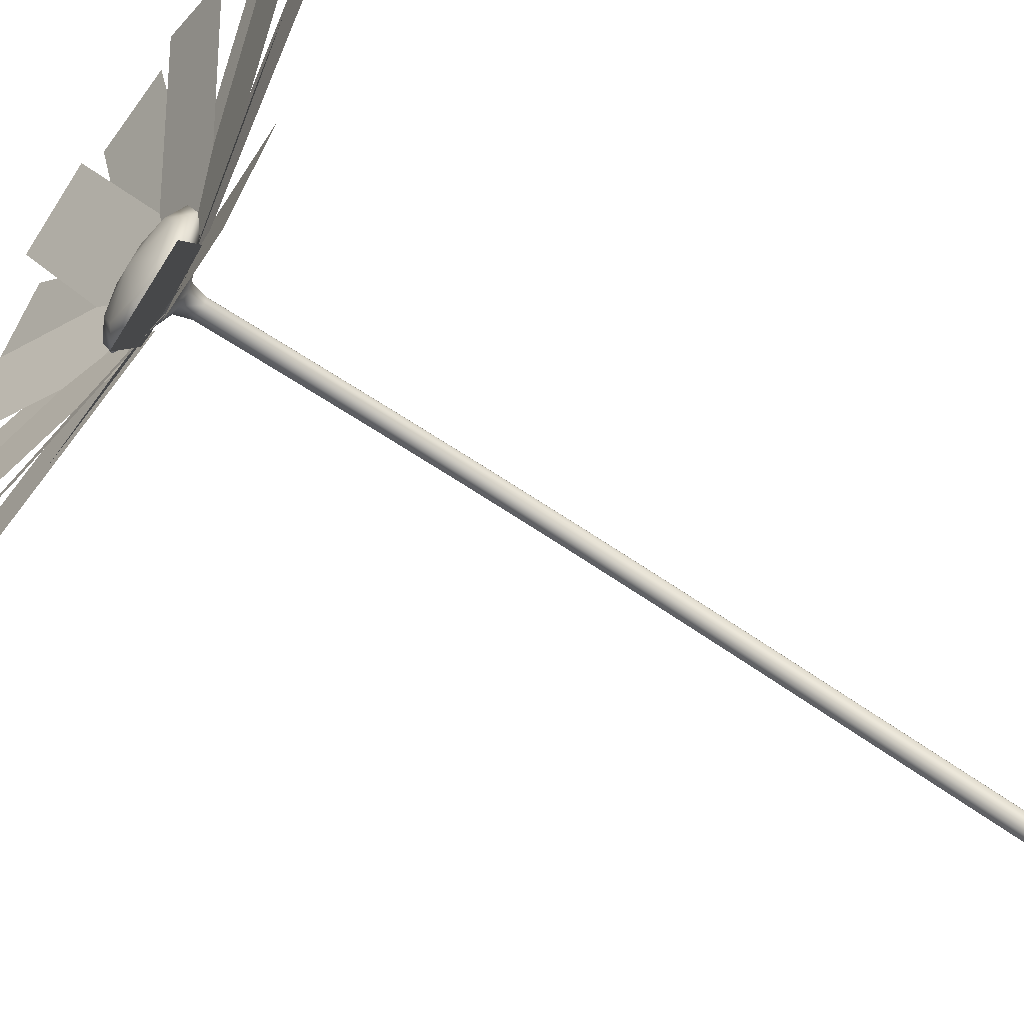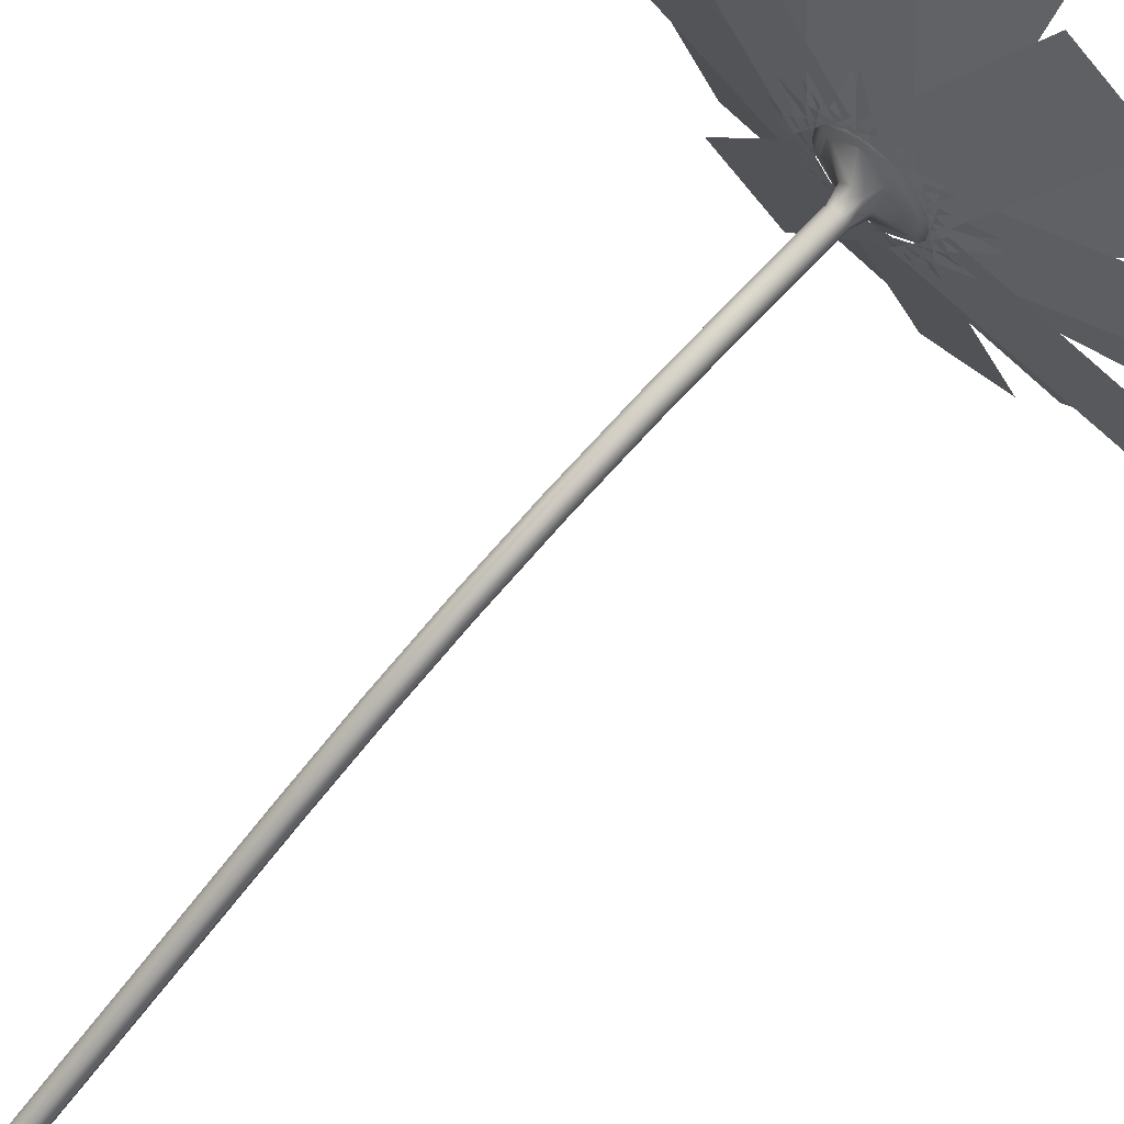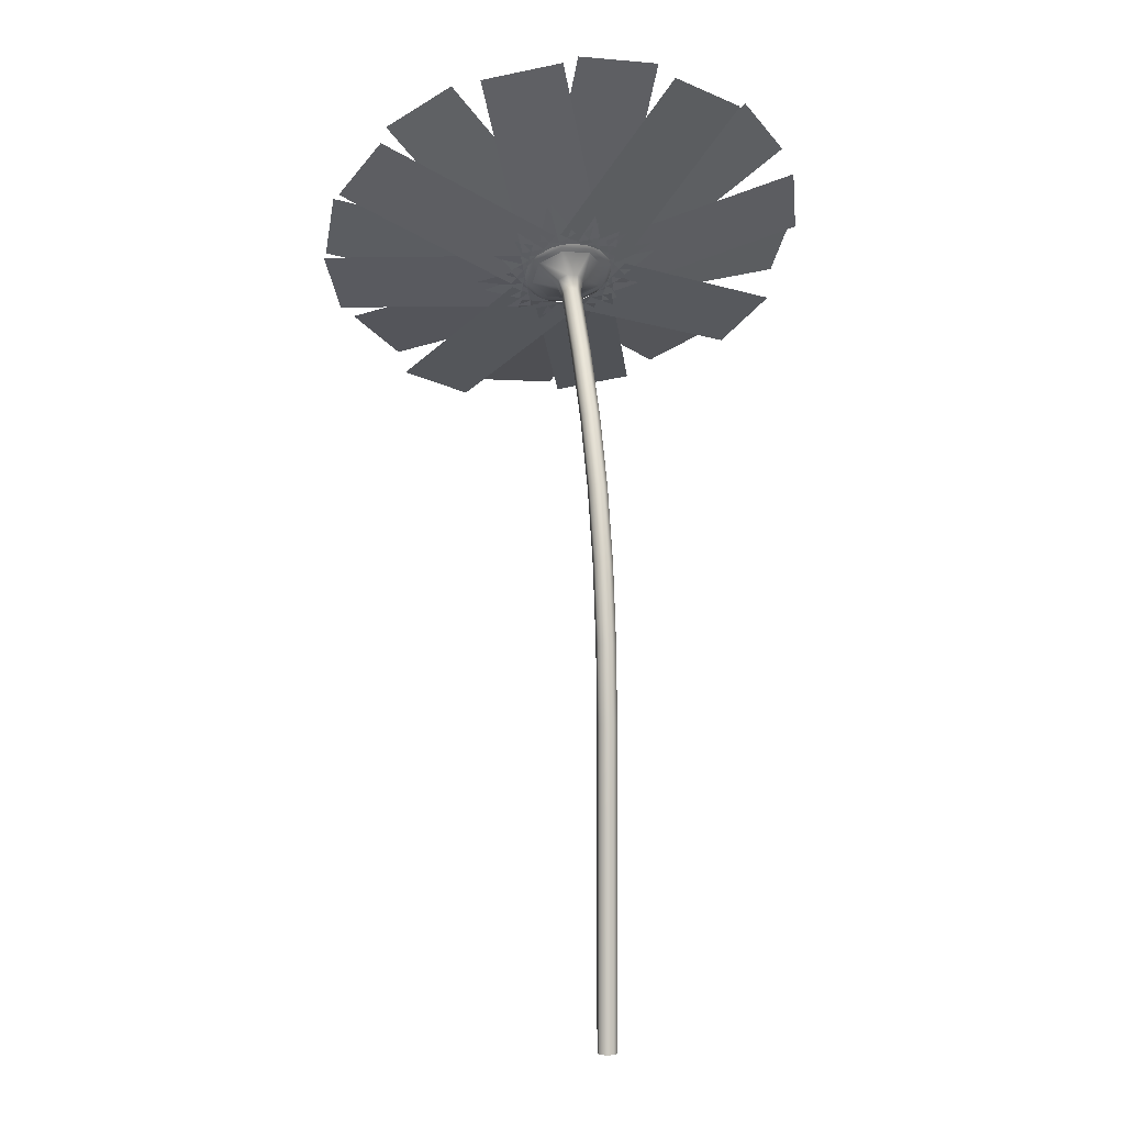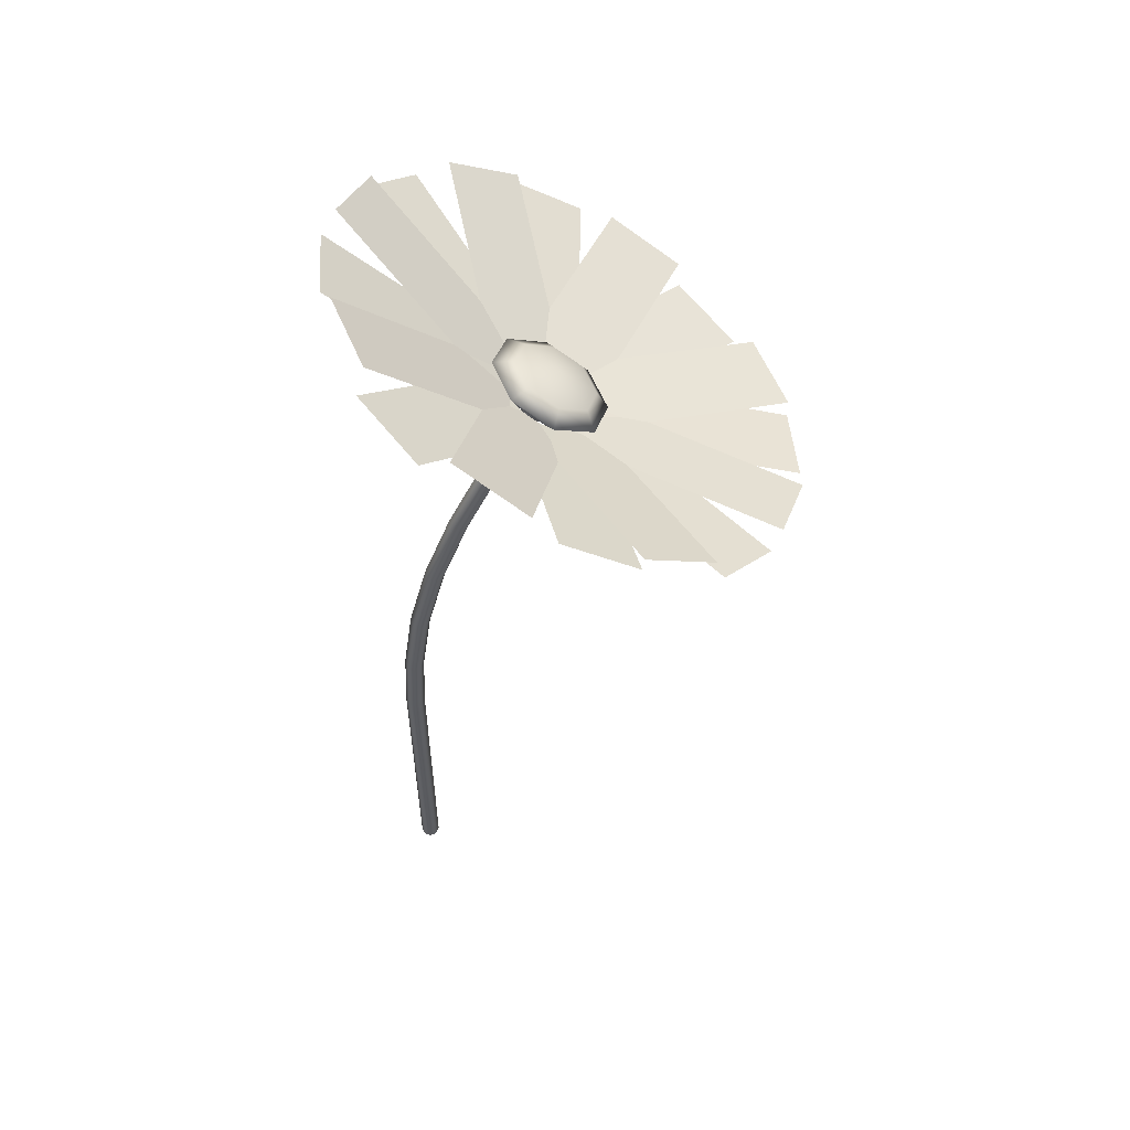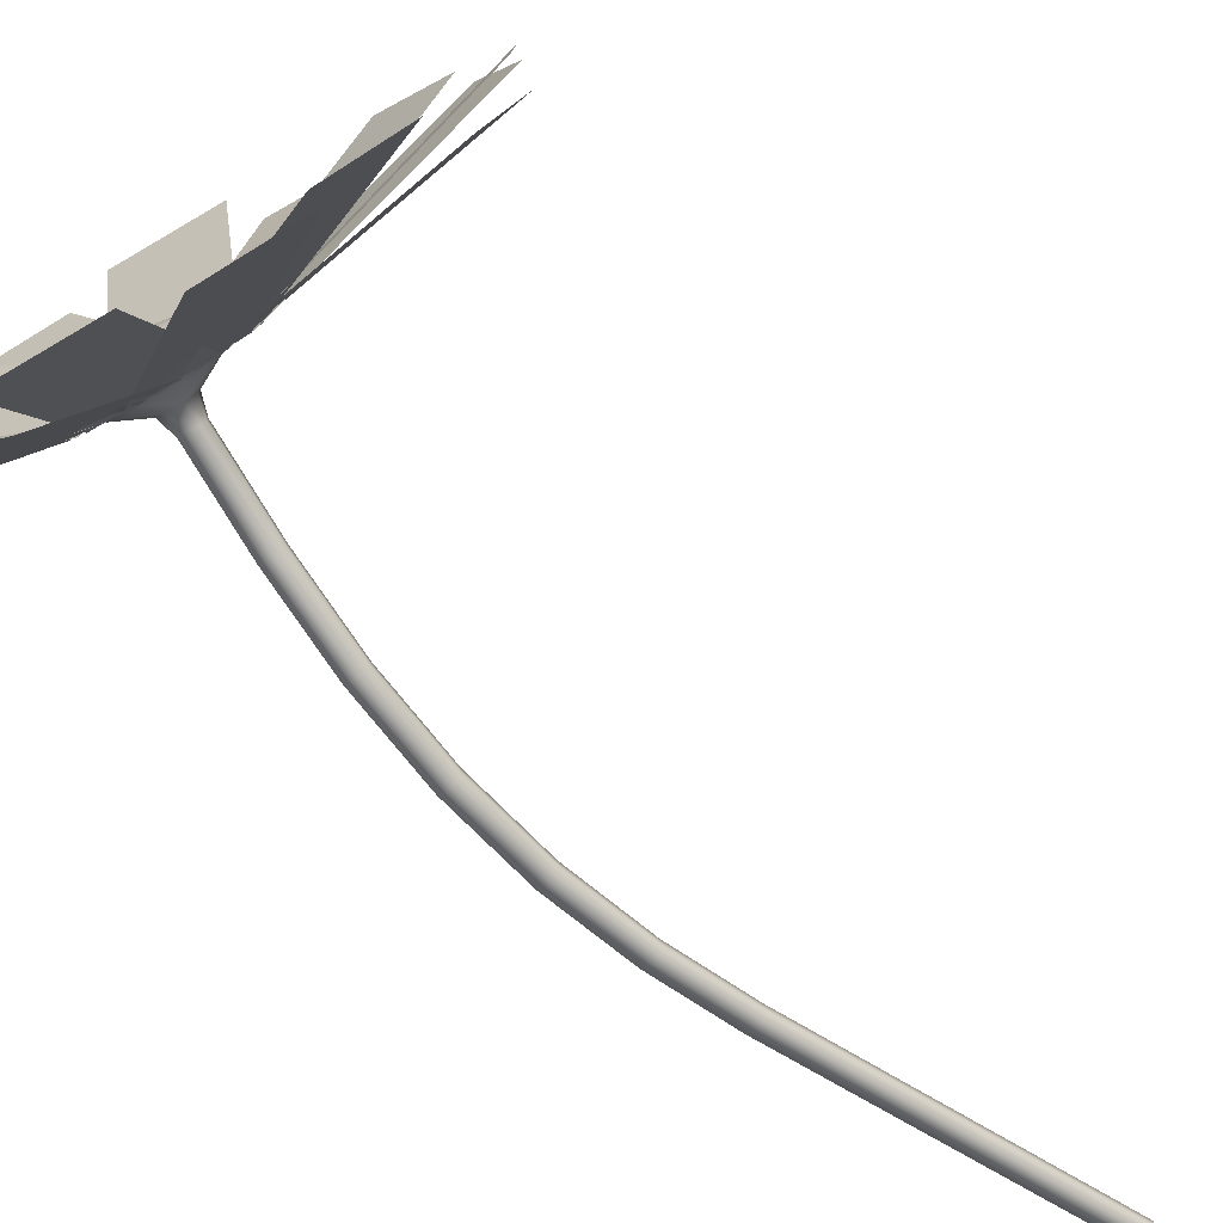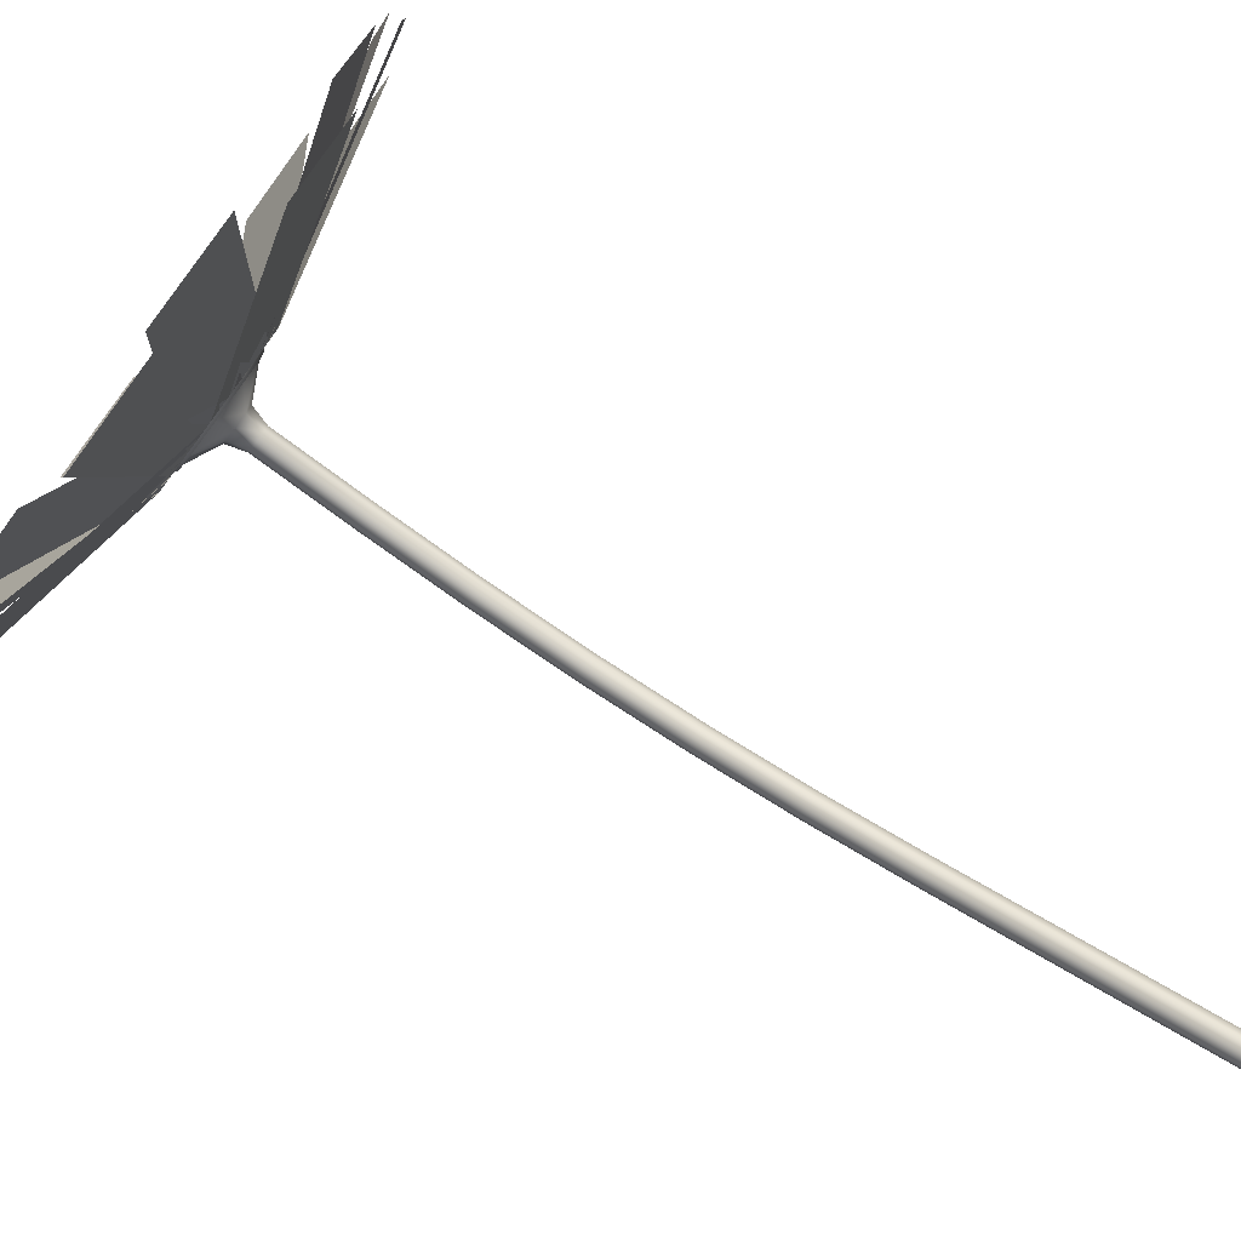
<metadata>
{"format":"obj","ext":"obj","renderer":"f3d","projection":"perspective","resolution":1024,"background":"white","views":[{"elev":65.6,"azim":-54.7,"up":"+Z"},{"elev":-68.1,"azim":142.3,"up":"+Z"},{"elev":-2.6,"azim":142.5,"up":"+Y"},{"elev":56.7,"azim":-135.5,"up":"+Y"},{"elev":-44.6,"azim":-130.7,"up":"+Z"},{"elev":46.4,"azim":-52.8,"up":"+Z"}]}
</metadata>
<code>
o Sphere_Sphere.001
v -0.5511 4.006 0.7598
v -0.6282 3.94 0.7284
v -0.5258 3.904 0.7019
v -0.4969 4.094 0.6278
v -0.5517 4.066 0.5418
v -0.4717 3.993 0.5699
v -0.3491 4.158 0.5803
v -0.3426 4.156 0.4746
v -0.3238 4.057 0.5224
v -0.1942 4.16 0.645
v -0.1236 4.158 0.5661
v -0.1689 4.058 0.5871
v -0.1229 4.099 0.784
v -0.02278 4.071 0.7627
v -0.09766 3.997 0.7261
v -0.1771 4.01 0.9159
v -0.09933 3.946 0.9493
v -0.1518 3.908 0.858
v -0.3249 3.946 0.9635
v -0.3084 3.856 1.017
v -0.2996 3.844 0.9056
v -0.306 3.927 0.7009
v -0.345 4.084 0.7902
v -0.4798 3.944 0.8988
v -0.5275 3.854 0.925
v -0.4545 3.843 0.8409
g Sphere_Sphere.001_jaune
f 2 5 6
f 2 1 4
f 5 8 9
f 5 4 7
f 8 11 12
f 8 7 10
f 11 14 15
f 10 13 14
f 15 14 17
f 13 16 17
f 18 17 20
f 16 19 20
f 21 20 25
f 19 24 25
f 22 3 6
f 1 23 4
f 22 6 9
f 4 23 7
f 22 9 12
f 7 23 10
f 22 12 15
f 10 23 13
f 22 15 18
f 13 23 16
f 22 18 21
f 16 23 19
f 22 21 26
f 19 23 24
f 22 26 3
f 26 25 2
f 24 1 2
f 24 23 1
f 3 2 6
f 5 2 4
f 6 5 9
f 8 5 7
f 9 8 12
f 11 8 10
f 12 11 15
f 11 10 14
f 18 15 17
f 14 13 17
f 21 18 20
f 17 16 20
f 26 21 25
f 20 19 25
f 3 26 2
f 25 24 2
o petal.015_petal
v -1.577 4.091 0.5126
v -1.436 4.308 0.1941
v -0.5903 3.849 0.7858
v -0.4491 4.066 0.4673
g petal.015_petal_petal
f 28 27 29
f 30 28 29
o petal.014_petal
v -0.1678 4.847 -0.2003
v 0.2113 4.852 -0.04367
v -0.431 4.073 0.4617
v -0.05194 4.079 0.6183
g petal.014_petal_petal
f 32 31 33
f 34 32 33
o petal.013_petal
v 0.8266 4.289 1.215
v 0.6782 4.072 1.53
v -0.03427 4.062 0.6545
v -0.1827 3.846 0.9698
g petal.013_petal_petal
f 35 37 38
f 36 35 38
o petal.012_petal
v -0.5962 3.543 1.903
v -0.9733 3.541 1.742
v -0.1998 3.839 0.9748
v -0.5769 3.837 0.8132
g petal.012_petal_petal
f 39 41 42
f 40 39 42
o petal.011_petal
v 0.3153 3.811 1.831
v -0.04902 3.657 1.941
v -0.03906 3.949 0.8507
v -0.4034 3.796 0.9606
g petal.011_petal_petal
f 43 45 46
f 44 43 46
o petal.010_petal
v 0.6655 4.723 0.3825
v 0.8212 4.565 0.7276
v -0.188 4.117 0.4907
v -0.03226 3.96 0.8358
g petal.010_petal_petal
f 48 47 49
f 50 48 49
o petal.009_petal
v -1.076 4.573 -0.1159
v -0.7146 4.729 -0.231
v -0.5893 3.962 0.5882
v -0.2276 4.118 0.4731
g petal.009_petal_petal
f 51 53 54
f 52 51 54
o petal.008_petal
v -1.398 3.662 1.344
v -1.561 3.817 1.001
v -0.4335 3.796 0.9473
v -0.5962 3.951 0.6041
g petal.008_petal_petal
f 55 57 58
f 56 55 58
o petal.007_petal
v -1 3.496 1.707
v -1.306 3.569 1.443
v -0.3029 3.808 0.9836
v -0.6089 3.882 0.7205
g petal.007_petal_petal
f 59 61 62
f 60 59 62
o petal.006_petal
v -1.571 3.741 0.9171
v -1.595 3.939 0.5587
v -0.5215 3.81 0.8851
v -0.5454 4.008 0.5267
g petal.006_petal_petal
f 63 65 66
f 64 63 66
o petal.005_petal
v -1.443 4.258 0.1739
v -1.192 4.464 -0.07773
v -0.6108 3.892 0.7027
v -0.3603 4.097 0.4511
g petal.005_petal_petal
f 67 69 70
f 68 67 70
o petal.004_petal
v -0.6053 4.681 -0.3111
v -0.2047 4.765 -0.2838
v -0.5233 4.025 0.5073
v -0.1227 4.109 0.5345
g petal.004_petal_petal
f 71 73 74
f 72 71 74
o petal.003_petal
v 0.2959 4.809 -0.03413
v 0.5968 4.732 0.2336
v -0.3181 4.107 0.4523
v -0.01717 4.029 0.72
g petal.003_petal_petal
f 75 77 78
f 76 75 78
o petal.002_petal
v 0.8703 4.473 0.6982
v 0.8916 4.274 1.056
v -0.1039 4.104 0.5517
v -0.08252 3.905 0.91
g petal.002_petal_petal
f 79 81 82
f 80 79 82
o petal.001_petal
v 0.7091 4.039 1.499
v 0.4539 3.834 1.747
v -0.01568 4.02 0.7368
v -0.2709 3.816 0.9845
g petal.001_petal_petal
f 83 85 86
f 84 83 86
o petal
v -0.08118 3.542 1.918
v -0.4815 3.455 1.895
v -0.1007 3.891 0.9261
v -0.5011 3.805 0.9035
g petal_petal_petal
f 88 87 89
f 90 88 89
o Cylinder_Cylinder.001
v 0 0.01879 -0.0502
v -0.2855 3.858 0.6038
v 0.0355 0.01879 -0.0355
v -0.2501 3.859 0.6186
v 0.0502 0.01879 0
v -0.2338 3.845 0.6504
v 0.0355 0.01879 0.0355
v -0.2462 3.824 0.6806
v -0 0.01879 0.0502
v -0.28 3.81 0.6915
v -0.0355 0.01879 0.0355
v -0.3154 3.809 0.6767
v -0.0502 0.01879 -0
v -0.3317 3.823 0.6449
v -0.0355 0.01879 -0.0355
v -0.3194 3.844 0.6147
v 0 0.4149 -0.0502
v 0 0.8109 -0.0502
v 0 1.207 -0.0502
v -5.1e-05 1.605 -0.05008
v -0.007846 2.005 -0.03223
v -0.03022 2.397 0.01903
v -0.07111 2.786 0.1127
v -0.1308 3.163 0.2495
v -0.204 3.518 0.4172
v -0.1686 3.518 0.432
v -0.09537 3.163 0.2642
v -0.03562 2.786 0.1274
v 0.005269 2.397 0.03374
v 0.02765 2.005 -0.01752
v 0.03544 1.605 -0.03538
v 0.0355 1.207 -0.0355
v 0.0355 0.8109 -0.0355
v 0.0355 0.4149 -0.0355
v -0.1524 3.504 0.464
v -0.07948 3.151 0.297
v -0.02056 2.779 0.1621
v 0.02008 2.394 0.06899
v 0.04246 2.002 0.01773
v 0.05016 1.604 9e-05
v 0.0502 1.207 0
v 0.0502 0.8109 0
v 0.0502 0.4149 0
v -0.1649 3.485 0.4945
v -0.09247 3.134 0.3286
v -0.03476 2.769 0.1964
v 0.00553 2.388 0.1041
v 0.02791 1.996 0.05288
v 0.03547 1.602 0.03555
v 0.0355 1.207 0.0355
v 0.0355 0.8109 0.0355
v 0.0355 0.4149 0.0355
v -0.1988 3.47 0.5056
v -0.1267 3.121 0.3405
v -0.06988 2.762 0.2103
v -0.02985 2.384 0.1186
v -0.007478 1.992 0.06733
v -9e-06 1.601 0.05022
v -0 1.207 0.0502
v -0 0.8109 0.0502
v -0 0.4149 0.0502
v -0.2343 3.47 0.4908
v -0.1622 3.121 0.3257
v -0.1054 2.762 0.1955
v -0.06535 2.384 0.1039
v -0.04297 1.992 0.05262
v -0.03551 1.601 0.03552
v -0.0355 1.207 0.0355
v -0.0355 0.8109 0.0355
v -0.0355 0.4149 0.0355
v -0.2505 3.484 0.4588
v -0.1781 3.133 0.2929
v -0.1204 2.769 0.1609
v -0.08016 2.388 0.06862
v -0.05778 1.996 0.01736
v -0.05022 1.602 4.8e-05
v -0.0502 1.207 -0
v -0.0502 0.8109 -0
v -0.0502 0.4149 -0
v -0.238 3.503 0.4283
v -0.1651 3.15 0.2613
v -0.1062 2.778 0.1265
v -0.06561 2.393 0.03348
v -0.04323 2.001 -0.01778
v -0.03553 1.604 -0.03541
v -0.0355 1.207 -0.0355
v -0.0355 0.8109 -0.0355
v -0.0355 0.4149 -0.0355
v -0.3026 3.933 0.621
v -0.2517 3.933 0.6423
v -0.2283 3.913 0.6879
v -0.2461 3.884 0.7312
v -0.2946 3.863 0.7469
v -0.3455 3.862 0.7256
v -0.3689 3.883 0.68
v -0.3511 3.912 0.6366
v -0.3269 4.07 0.5236
v -0.1679 4.072 0.59
v -0.09481 4.009 0.7327
v -0.1504 3.918 0.8681
v -0.302 3.853 0.9168
v -0.461 3.851 0.8505
v -0.5341 3.914 0.7078
v -0.4786 4.005 0.5724
g Cylinder_Cylinder.001_vert
f 115 92 94
f 94 96 125
f 96 98 134
f 98 100 143
f 100 102 152
f 152 102 104
f 161 104 106
f 170 106 92
f 107 124 93
f 108 123 124
f 109 122 123
f 109 110 121
f 110 111 120
f 112 119 120
f 113 118 119
f 114 117 118
f 114 115 116
f 124 133 95
f 123 132 133
f 122 131 132
f 121 130 131
f 120 129 130
f 119 128 129
f 119 118 127
f 118 117 126
f 116 125 126
f 133 142 97
f 132 141 142
f 131 140 141
f 130 139 140
f 129 138 139
f 128 137 138
f 128 127 136
f 127 126 135
f 125 134 135
f 142 151 99
f 141 150 151
f 140 149 150
f 139 148 149
f 138 147 148
f 137 146 147
f 137 136 145
f 136 135 144
f 134 143 144
f 151 160 101
f 150 159 160
f 149 158 159
f 148 157 158
f 147 156 157
f 147 146 155
f 146 145 154
f 145 144 153
f 143 152 153
f 160 169 103
f 159 168 169
f 158 167 168
f 158 157 166
f 157 156 165
f 155 164 165
f 154 163 164
f 153 162 163
f 153 152 161
f 169 178 105
f 168 177 178
f 167 176 177
f 167 166 175
f 166 165 174
f 165 164 173
f 163 172 173
f 162 171 172
f 162 161 170
f 105 178 107
f 178 177 108
f 177 176 109
f 176 175 110
f 175 174 111
f 174 173 112
f 172 113 112
f 171 114 113
f 171 170 115
f 106 186 179
f 104 185 186
f 104 102 184
f 100 183 184
f 98 182 183
f 98 96 181
f 94 180 181
f 92 179 180
f 186 194 187
f 186 185 193
f 184 192 193
f 183 191 192
f 183 182 190
f 182 181 189
f 180 188 189
f 179 187 188
f 116 115 94
f 116 94 125
f 125 96 134
f 134 98 143
f 143 100 152
f 161 152 104
f 170 161 106
f 115 170 92
f 91 107 93
f 107 108 124
f 108 109 123
f 122 109 121
f 121 110 120
f 111 112 120
f 112 113 119
f 113 114 118
f 117 114 116
f 93 124 95
f 124 123 133
f 123 122 132
f 122 121 131
f 121 120 130
f 120 119 129
f 128 119 127
f 127 118 126
f 117 116 126
f 95 133 97
f 133 132 142
f 132 131 141
f 131 130 140
f 130 129 139
f 129 128 138
f 137 128 136
f 136 127 135
f 126 125 135
f 97 142 99
f 142 141 151
f 141 140 150
f 140 139 149
f 139 138 148
f 138 137 147
f 146 137 145
f 145 136 144
f 135 134 144
f 99 151 101
f 151 150 160
f 150 149 159
f 149 148 158
f 148 147 157
f 156 147 155
f 155 146 154
f 154 145 153
f 144 143 153
f 101 160 103
f 160 159 169
f 159 158 168
f 167 158 166
f 166 157 165
f 156 155 165
f 155 154 164
f 154 153 163
f 162 153 161
f 103 169 105
f 169 168 178
f 168 167 177
f 176 167 175
f 175 166 174
f 174 165 173
f 164 163 173
f 163 162 172
f 171 162 170
f 91 105 107
f 107 178 108
f 108 177 109
f 109 176 110
f 110 175 111
f 111 174 112
f 173 172 112
f 172 171 113
f 114 171 115
f 92 106 179
f 106 104 186
f 185 104 184
f 102 100 184
f 100 98 183
f 182 98 181
f 96 94 181
f 94 92 180
f 179 186 187
f 194 186 193
f 185 184 193
f 184 183 192
f 191 183 190
f 190 182 189
f 181 180 189
f 180 179 188

</code>
